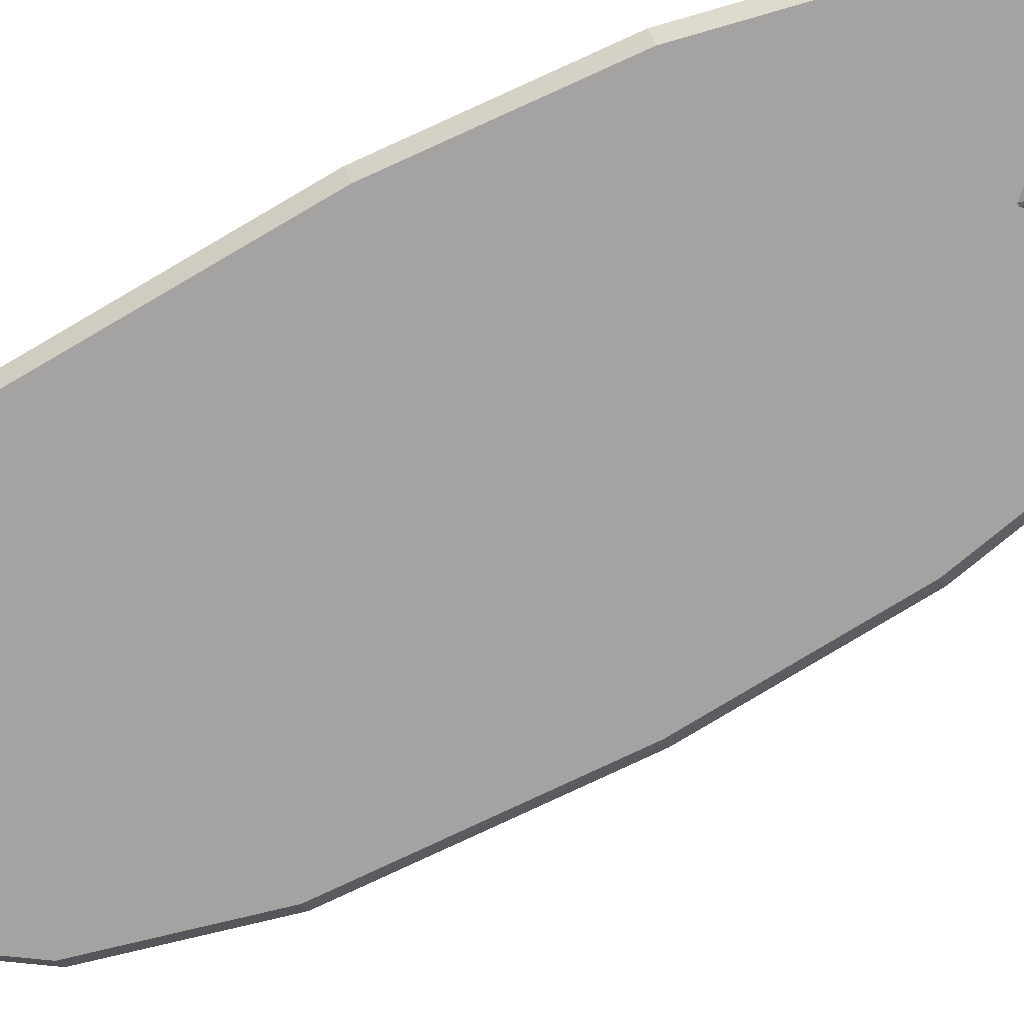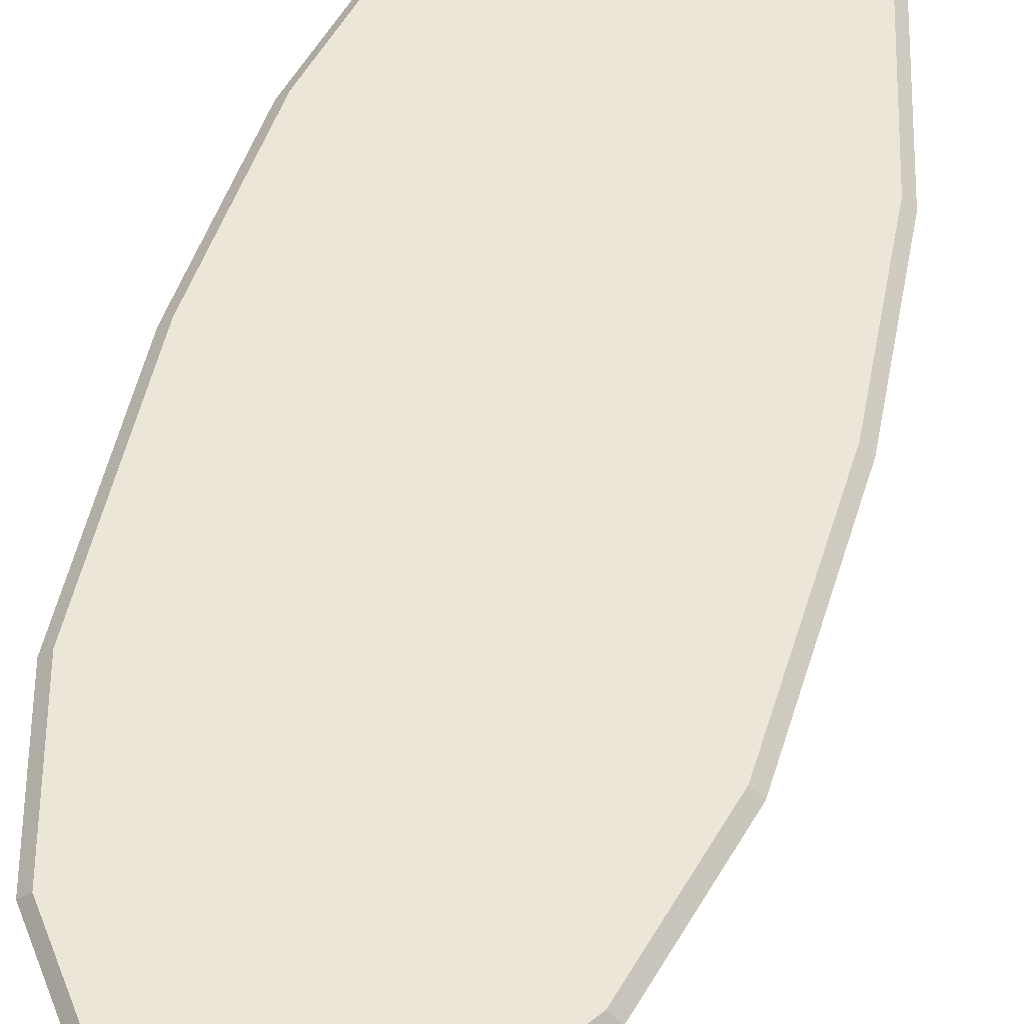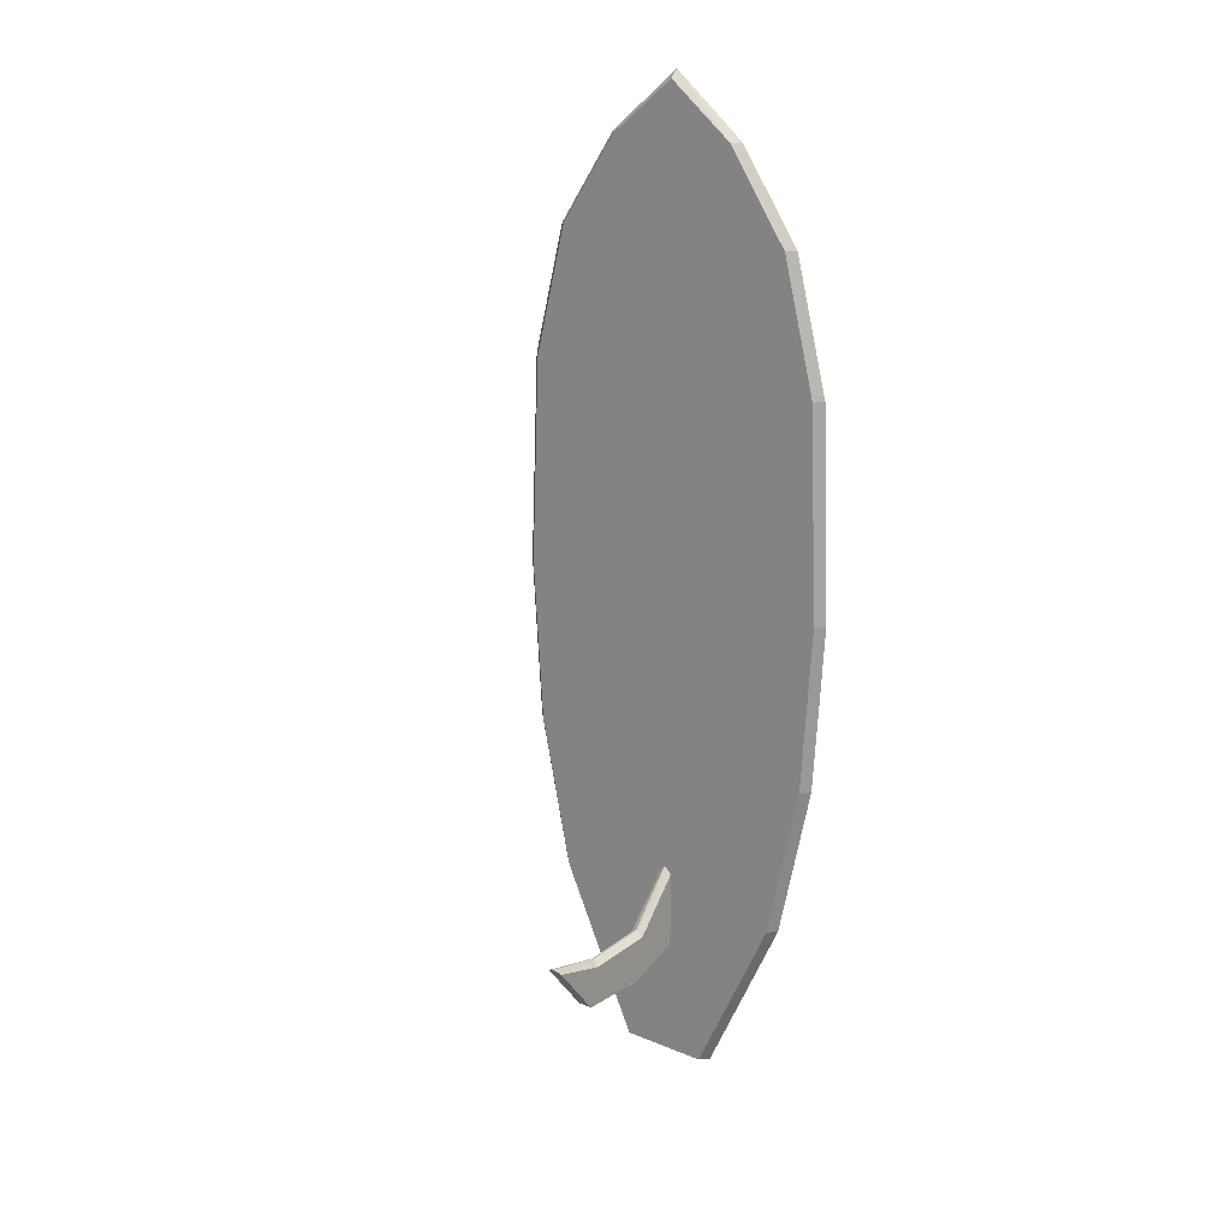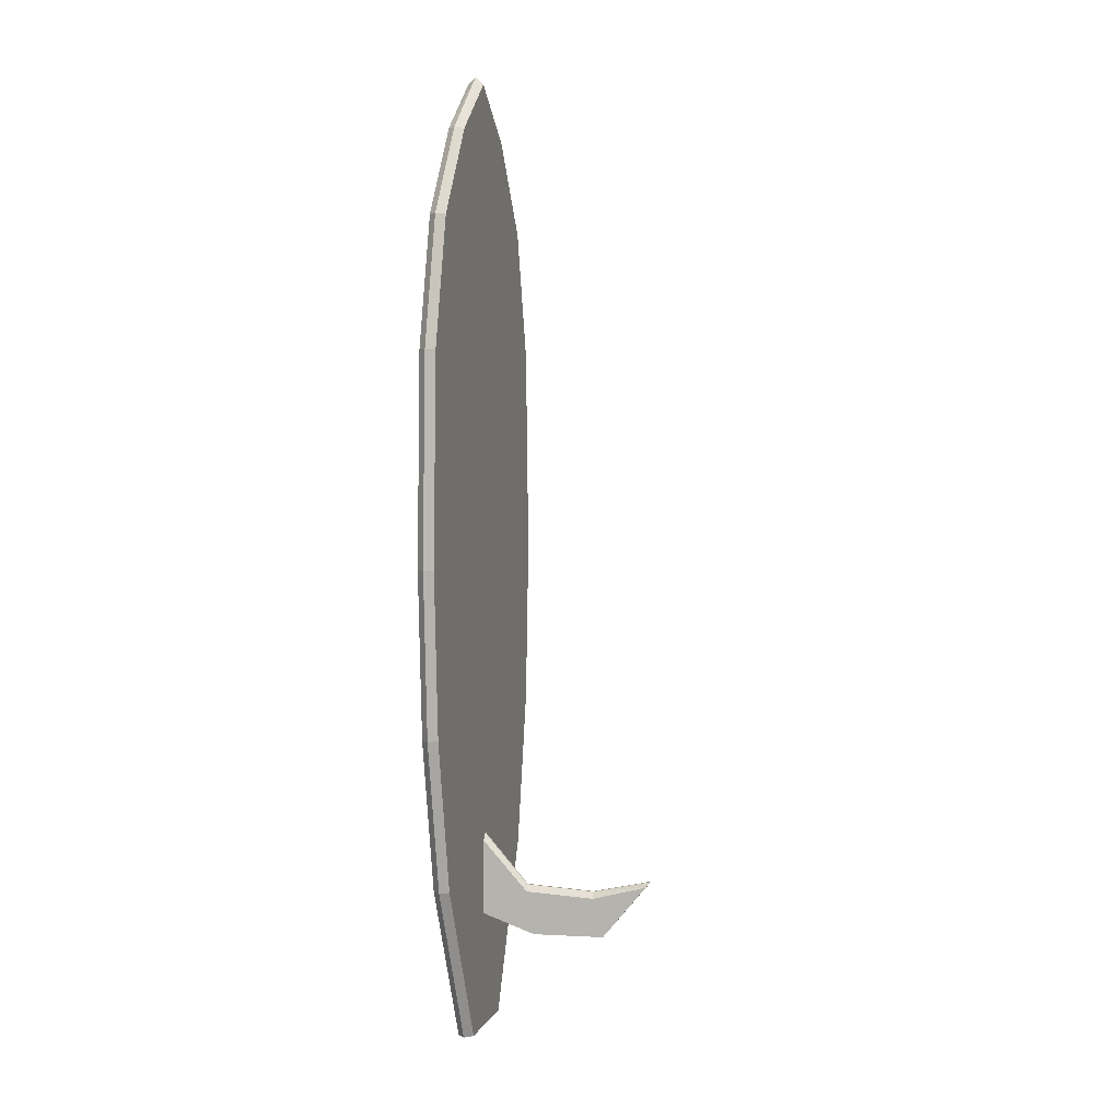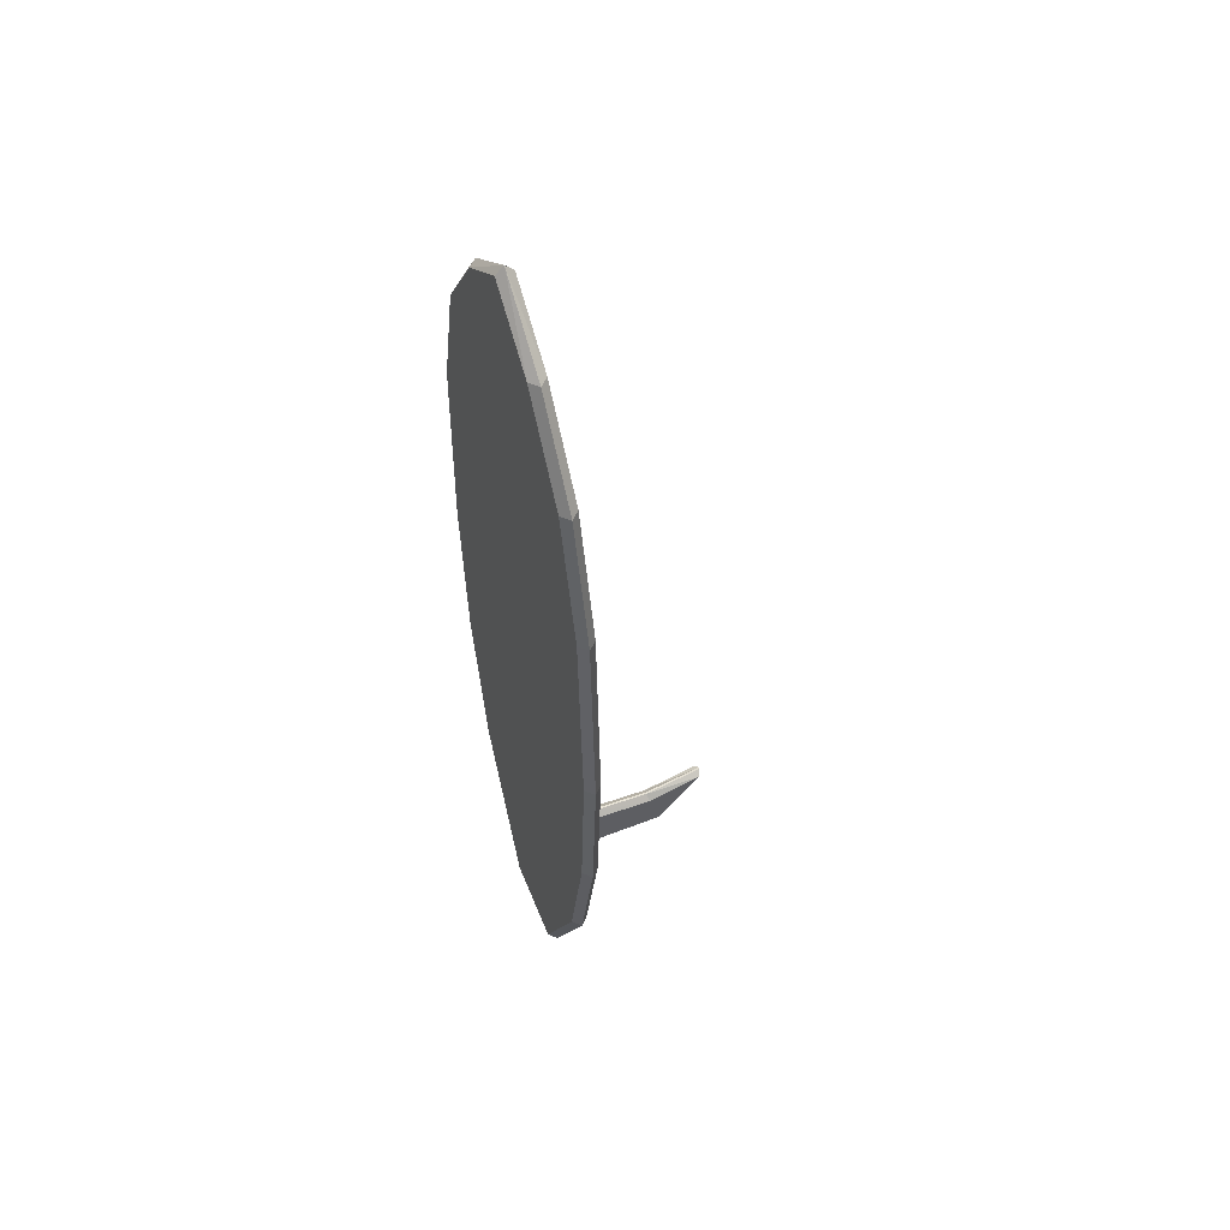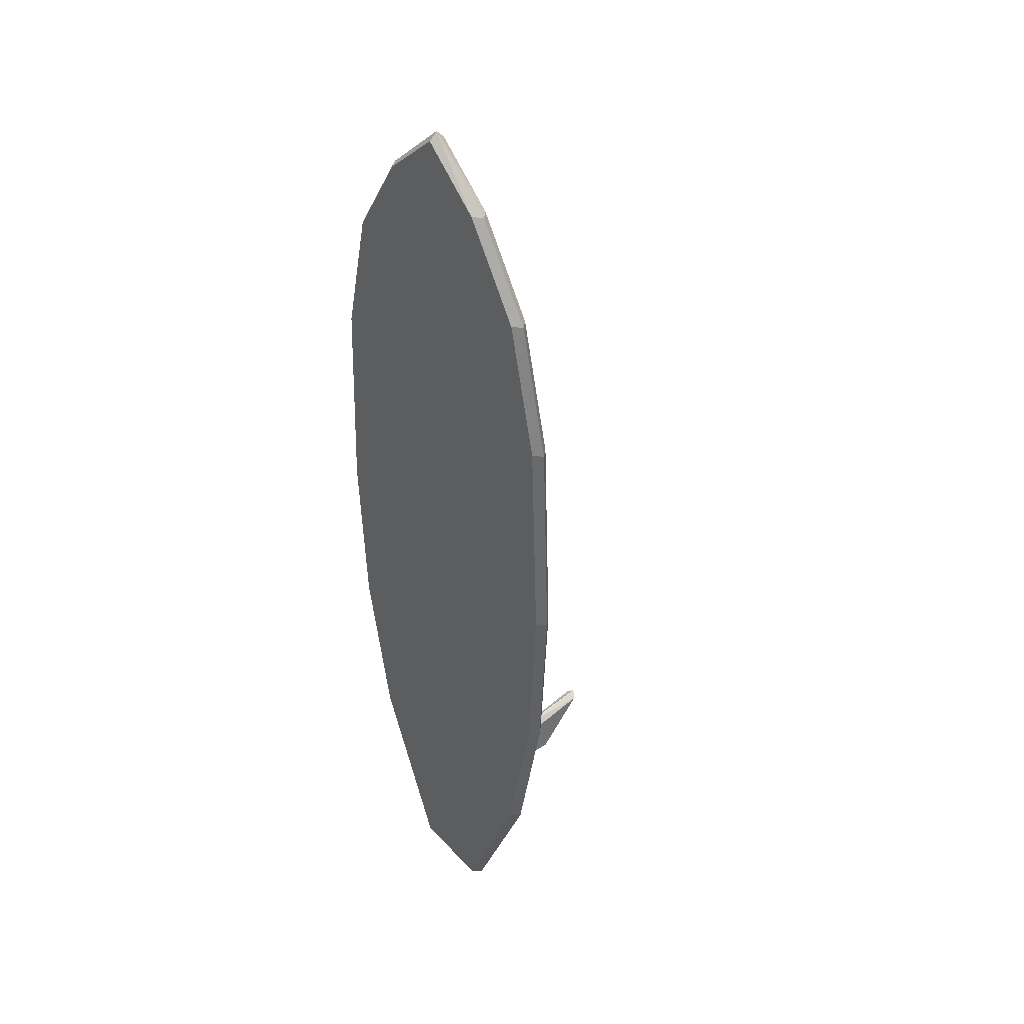
<metadata>
{"format":"obj","ext":"obj","renderer":"f3d","projection":"perspective","resolution":1024,"background":"white","views":[{"elev":-73.1,"azim":-61.7,"up":"+Z"},{"elev":48.6,"azim":-166.0,"up":"+Z"},{"elev":18.9,"azim":-141.9,"up":"+Y"},{"elev":4.5,"azim":104.7,"up":"+Y"},{"elev":54.3,"azim":68.2,"up":"+Y"},{"elev":37.7,"azim":52.6,"up":"+Y"}]}
</metadata>
<code>
v  -3.548 49.23 0.1273
v  -0.0986 51.99 0.1273
v  -0.0986 -0.0528 0.1273
v  -0.0986 49.27 0.1273
v  -0.0986 17.48 0.1273
v  3.351 49.23 0.1273
v  6.606 44.45 0.1273
v  -0.0986 44.55 0.1273
v  8.388 37.49 0.1273
v  -0.0986 37.2 0.1273
v  8.857 26.24 0.1273
v  -0.0986 26.03 0.1273
v  8.294 17.35 0.1273
v  6.512 8.984 0.1273
v  -0.0986 8.822 0.1273
v  2.292 -0.0528 0.1273
v  -6.803 44.45 0.1273
v  -8.585 37.49 0.1273
v  -9.054 26.24 0.1273
v  -8.491 17.35 0.1273
v  -6.71 8.984 0.1273
v  -2.489 -0.0528 0.1273
v  -0.0986 -0.0528 -0.3076
v  -7.238 44.45 -0.3076
v  -7.144 8.995 -0.3076
v  -2.924 -0.0528 -0.3076
v  3.786 49.23 -0.3076
v  7.041 44.45 -0.3076
v  8.823 37.5 -0.3076
v  2.727 -0.0528 -0.3076
v  -3.548 49.23 -0.7424
v  -6.803 44.45 -0.7424
v  -0.0986 44.55 -0.7424
v  -0.0986 49.27 -0.7424
v  -8.585 37.49 -0.7424
v  -0.0986 37.2 -0.7424
v  -9.054 26.24 -0.7424
v  -0.0986 26.03 -0.7424
v  -8.491 17.35 -0.7424
v  -0.0986 17.48 -0.7424
v  -6.71 8.984 -0.7424
v  -0.0986 8.822 -0.7424
v  -2.489 -0.0528 -0.7424
v  -0.0986 -0.0528 -0.7424
v  -0.0986 51.99 -0.7424
v  3.351 49.23 -0.7424
v  6.606 44.45 -0.7424
v  8.388 37.49 -0.7424
v  8.857 26.24 -0.7424
v  8.294 17.35 -0.7424
v  6.512 8.984 -0.7424
v  2.292 -0.0528 -0.7424
v  -3.983 49.23 -0.3076
v  -9.02 37.5 -0.3076
v  -9.489 26.25 -0.3076
v  -8.926 17.34 -0.3076
v  -0.0986 52.43 -0.3076
v  9.292 26.25 -0.3076
v  8.729 17.34 -0.3076
v  6.947 8.995 -0.3076
v  -0.4831 10.81 -0.4256
v  -0.1456 8.056 -3.173
v  -0.1456 7.868 -6.924
v  -0.1456 8.618 -10.21
v  -0.4831 5.43 -7.58
v  -0.4831 5.336 -3.642
v  -0.4831 6.555 -0.078
v  -0.0405 11.15 -0.4531
v  -0.0405 8.056 -3.173
v  -0.0405 7.868 -6.924
v  -0.0405 8.618 -10.21
v  0.2969 5.43 -7.58
v  0.2969 5.336 -3.642
v  0.2969 6.555 -0.078
v  -0.1456 11.15 -0.4531
v  -0.4831 7.723 -3.23
v  -0.4831 7.542 -7.012
v  -0.483 8.358 -9.992
v  0.2969 10.81 -0.4256
v  0.2969 7.723 -3.23
v  0.297 7.542 -7.012
v  0.297 8.358 -9.992
g Line001
f 8 4 1
f 1 17 8
f 10 8 17
f 17 18 10
f 10 18 19
f 19 12 10
f 12 19 20
f 20 5 12
f 5 20 21
f 21 15 5
f 15 21 22
f 22 3 15
f 2 1 4
f 8 7 6
f 6 4 8
f 10 9 7
f 7 8 10
f 10 12 11
f 11 9 10
f 12 5 13
f 13 11 12
f 5 15 14
f 14 13 5
f 15 3 16
f 16 14 15
f 2 4 6
f 22 26 23
f 23 3 22
f 16 3 23
f 23 30 16
f 53 24 17
f 17 1 53
f 24 54 18
f 18 17 24
f 54 55 19
f 19 18 54
f 19 55 56
f 56 20 19
f 20 56 25
f 25 21 20
f 21 25 26
f 26 22 21
f 57 53 1
f 1 2 57
f 7 28 27
f 27 6 7
f 9 29 28
f 28 7 9
f 58 29 9
f 9 11 58
f 59 58 11
f 11 13 59
f 60 59 13
f 13 14 60
f 30 60 14
f 14 16 30
f 6 27 57
f 57 2 6
f 33 32 31
f 31 34 33
f 36 35 32
f 32 33 36
f 36 38 37
f 37 35 36
f 38 40 39
f 39 37 38
f 40 42 41
f 41 39 40
f 42 44 43
f 43 41 42
f 45 34 31
f 33 34 46
f 46 47 33
f 36 33 47
f 47 48 36
f 36 48 49
f 49 38 36
f 38 49 50
f 50 40 38
f 40 50 51
f 51 42 40
f 42 51 52
f 52 44 42
f 45 46 34
f 43 44 23
f 23 26 43
f 52 30 23
f 23 44 52
f 53 31 32
f 32 24 53
f 24 32 35
f 35 54 24
f 54 35 37
f 37 55 54
f 37 39 56
f 56 55 37
f 39 41 25
f 25 56 39
f 41 43 26
f 26 25 41
f 57 45 31
f 31 53 57
f 47 46 27
f 27 28 47
f 48 47 28
f 28 29 48
f 58 49 48
f 48 29 58
f 59 50 49
f 49 58 59
f 60 51 50
f 50 59 60
f 30 52 51
f 51 60 30
f 46 45 57
f 57 27 46
f 66 76 77
f 77 65 66
f 77 78 65
f 76 66 67
f 67 61 76
f 81 80 73
f 73 72 81
f 72 82 81
f 74 73 80
f 80 79 74
f 72 73 66
f 66 65 72
f 69 70 63
f 63 62 69
f 70 71 64
f 64 63 70
f 65 78 64
f 64 71 82
f 65 64 82
f 65 82 72
f 68 69 62
f 62 75 68
f 73 74 67
f 67 66 73
f 76 62 63
f 63 77 76
f 77 63 64
f 64 78 77
f 61 75 62
f 62 76 61
f 81 70 69
f 69 80 81
f 82 71 70
f 70 81 82
f 80 69 68
f 68 79 80

</code>
